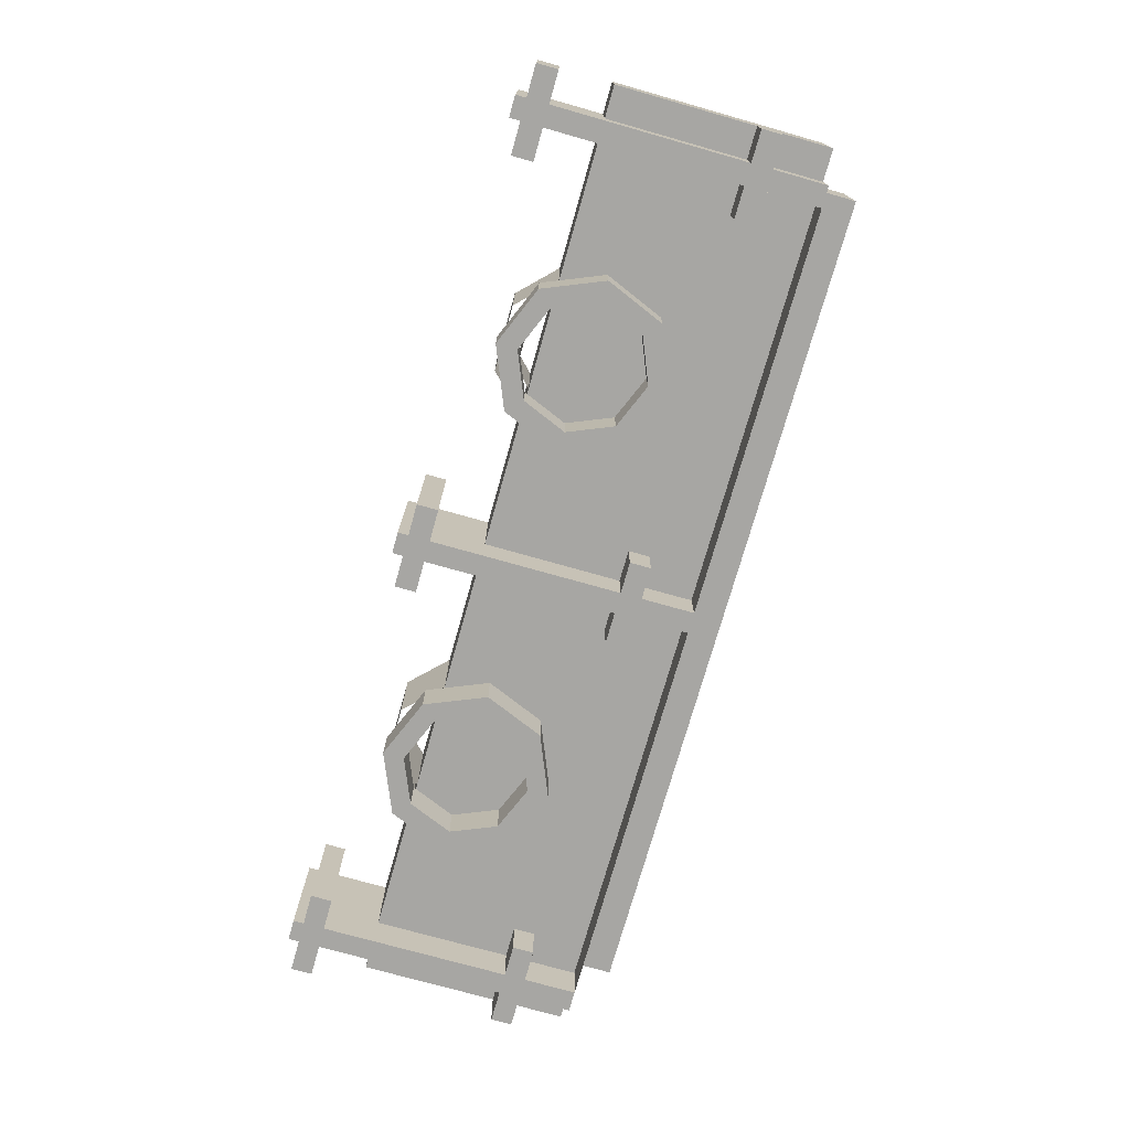
<metadata>
{"format":"obj","ext":"obj","renderer":"f3d","projection":"perspective","resolution":1024,"background":"white","views":[{"elev":-74.2,"azim":74.2,"up":"+Y"}]}
</metadata>
<code>
v 2.2 0 -0.25
v 2.05 0 -0.25
v 2.05 0 -0.5
v 2.2 0 -0.5
v 2.05 0 0.5
v 2.05 0 -0.15
v 2.2 0 -0.15
v 2.2 0 0.5
v 2.05 0.4 0.5
v 2.05 0 0.5
v 2.2 0 0.5
v 2.2 0.4 0.5
v -2.2 0 -0.25
v -2.05 0 -0.25
v -2.05 0 -0.5
v -2.2 0 -0.5
v -2.05 0 0.5
v -2.05 0 -0.15
v -2.2 0 -0.15
v -2.2 0 0.5
v -2.05 0.4 0.5
v -2.05 0 0.5
v -2.2 0 0.5
v -2.2 0.4 0.5
v 2.2 0 -0.15
v 2.2 0 -0.25
v 2.2 0.4 -0.5
v 2.2 0.4 0.5
v 2.2 0 -0.25
v 2.2 0 -0.5
v 2.2 0.4 -0.5
v 2.2 0.4 0.5
v 2.2 0 0.5
v 2.2 0 -0.15
v -2.2 0.4 0.5
v -2.2 0.4 -0.5
v -2.2 0 -0.25
v -2.2 0 -0.15
v -2.2 0.4 -0.5
v -2.2 0 -0.5
v -2.2 0 -0.25
v -2.2 0 -0.15
v -2.2 0 0.5
v -2.2 0.4 0.5
v 0.8469 0 0.6696
v 0.6304 0 0.4531
v 0.6304 0.4 0.4531
v 0.8469 0.4 0.6696
v 1.153 0 0.6695
v 0.8469 0 0.6696
v 0.8469 0.4 0.6696
v 1.153 0.4 0.6695
v 1.37 0 0.4531
v 1.153 0 0.6695
v 1.153 0.4 0.6695
v 1.37 0.4 0.4531
v 0.8852 0 0.5771
v 0.7228 0 0.4148
v 0.7228 0.4 0.4148
v 0.8852 0.4 0.5771
v 1.115 0 0.5772
v 0.8852 0 0.5771
v 0.8852 0.4 0.5771
v 1.115 0.4 0.5772
v 1.277 0 0.4148
v 1.115 0 0.5772
v 1.115 0.4 0.5772
v 1.277 0.4 0.4148
v 1.212 -0.2 0.5121
v 1.3 -0.2 0.3
v 1.3 0 0.3
v 1.212 0 0.5121
v 1 -0.2 0.6
v 1.212 -0.2 0.5121
v 1.212 0 0.5121
v 1 0 0.6
v 0.7879 -0.2 0.5121
v 1 -0.2 0.6
v 1 0 0.6
v 0.7879 0 0.5121
v 0.7 -0.2 0.3
v 0.7879 -0.2 0.5121
v 0.7879 0 0.5121
v 0.7 0 0.3
v 0.7879 -0.2 0.08787
v 0.7 -0.2 0.3
v 0.7 0 0.3
v 0.7879 0 0.08787
v 1 -0.2 0
v 0.7879 -0.2 0.08787
v 0.7879 0 0.08787
v 1 0 0
v 1.212 -0.2 0.08787
v 1 -0.2 0
v 1 0 0
v 1.212 0 0.08787
v 1.3 -0.2 0.3
v 1.212 -0.2 0.08787
v 1.212 0 0.08787
v 1.3 0 0.3
v 1.283 -0.2 0.5828
v 1.4 -0.2 0.3
v 1.4 0 0.3
v 1.283 0 0.5828
v 1 -0.2 0.7
v 1.283 -0.2 0.5828
v 1.283 0 0.5828
v 1 0 0.7
v 0.7172 -0.2 0.5828
v 1 -0.2 0.7
v 1 0 0.7
v 0.7172 0 0.5828
v 0.6 -0.2 0.3
v 0.7172 -0.2 0.5828
v 0.7172 0 0.5828
v 0.6 0 0.3
v 0.7172 -0.2 0.01716
v 0.6 -0.2 0.3
v 0.6 0 0.3
v 0.7172 0 0.01716
v 1 -0.2 -0.1
v 0.7172 -0.2 0.01716
v 0.7172 0 0.01716
v 1 0 -0.1
v 1.283 -0.2 0.01716
v 1 -0.2 -0.1
v 1 0 -0.1
v 1.283 0 0.01716
v 1.4 -0.2 0.3
v 1.283 -0.2 0.01716
v 1.283 0 0.01716
v 1.4 0 0.3
v 1.4 -0.2 0.3
v 1.283 -0.2 0.5828
v 1.212 -0.2 0.5121
v 1.3 -0.2 0.3
v 1.283 -0.2 0.5828
v 1 -0.2 0.7
v 1 -0.2 0.6
v 1.212 -0.2 0.5121
v 1 -0.2 0.7
v 0.7172 -0.2 0.5828
v 0.7879 -0.2 0.5121
v 1 -0.2 0.6
v 0.7172 -0.2 0.5828
v 0.6 -0.2 0.3
v 0.7 -0.2 0.3
v 0.7879 -0.2 0.5121
v 0.6 -0.2 0.3
v 0.7172 -0.2 0.01716
v 0.7879 -0.2 0.08787
v 0.7 -0.2 0.3
v 0.7172 -0.2 0.01716
v 1 -0.2 -0.1
v 1 -0.2 0
v 0.7879 -0.2 0.08787
v 1 -0.2 -0.1
v 1.283 -0.2 0.01716
v 1.212 -0.2 0.08787
v 1 -0.2 0
v 1.283 -0.2 0.01716
v 1.4 -0.2 0.3
v 1.3 -0.2 0.3
v 1.212 -0.2 0.08787
v -1.153 0 0.6696
v -1.37 0 0.4531
v -1.37 0.4 0.4531
v -1.153 0.4 0.6696
v -0.8469 0 0.6695
v -1.153 0 0.6696
v -1.153 0.4 0.6696
v -0.8469 0.4 0.6695
v -0.6304 0 0.4531
v -0.8469 0 0.6695
v -0.8469 0.4 0.6695
v -0.6304 0.4 0.4531
v -1.115 0 0.5771
v -1.277 0 0.4148
v -1.277 0.4 0.4148
v -1.115 0.4 0.5771
v -0.8852 0 0.5772
v -1.115 0 0.5771
v -1.115 0.4 0.5771
v -0.8852 0.4 0.5772
v -0.7229 0 0.4148
v -0.8852 0 0.5772
v -0.8852 0.4 0.5772
v -0.7229 0.4 0.4148
v -0.7879 -0.2 0.5121
v -0.7 -0.2 0.3
v -0.7 0 0.3
v -0.7879 0 0.5121
v -1 -0.2 0.6
v -0.7879 -0.2 0.5121
v -0.7879 0 0.5121
v -1 0 0.6
v -1.212 -0.2 0.5121
v -1 -0.2 0.6
v -1 0 0.6
v -1.212 0 0.5121
v -1.3 -0.2 0.3
v -1.212 -0.2 0.5121
v -1.212 0 0.5121
v -1.3 0 0.3
v -1.212 -0.2 0.08787
v -1.3 -0.2 0.3
v -1.3 0 0.3
v -1.212 0 0.08787
v -1 -0.2 0
v -1.212 -0.2 0.08787
v -1.212 0 0.08787
v -1 0 0
v -0.7879 -0.2 0.08787
v -1 -0.2 0
v -1 0 0
v -0.7879 0 0.08787
v -0.7 -0.2 0.3
v -0.7879 -0.2 0.08787
v -0.7879 0 0.08787
v -0.7 0 0.3
v -0.7172 -0.2 0.5828
v -0.6 -0.2 0.3
v -0.6 0 0.3
v -0.7172 0 0.5828
v -1 -0.2 0.7
v -0.7172 -0.2 0.5828
v -0.7172 0 0.5828
v -1 0 0.7
v -1.283 -0.2 0.5828
v -1 -0.2 0.7
v -1 0 0.7
v -1.283 0 0.5828
v -1.4 -0.2 0.3
v -1.283 -0.2 0.5828
v -1.283 0 0.5828
v -1.4 0 0.3
v -1.283 -0.2 0.01716
v -1.4 -0.2 0.3
v -1.4 0 0.3
v -1.283 0 0.01716
v -1 -0.2 -0.1
v -1.283 -0.2 0.01716
v -1.283 0 0.01716
v -1 0 -0.1
v -0.7172 -0.2 0.01716
v -1 -0.2 -0.1
v -1 0 -0.1
v -0.7172 0 0.01716
v -0.6 -0.2 0.3
v -0.7172 -0.2 0.01716
v -0.7172 0 0.01716
v -0.6 0 0.3
v -0.6 -0.2 0.3
v -0.7172 -0.2 0.5828
v -0.7879 -0.2 0.5121
v -0.7 -0.2 0.3
v -0.7172 -0.2 0.5828
v -1 -0.2 0.7
v -1 -0.2 0.6
v -0.7879 -0.2 0.5121
v -1 -0.2 0.7
v -1.283 -0.2 0.5828
v -1.212 -0.2 0.5121
v -1 -0.2 0.6
v -1.283 -0.2 0.5828
v -1.4 -0.2 0.3
v -1.3 -0.2 0.3
v -1.212 -0.2 0.5121
v -1.4 -0.2 0.3
v -1.283 -0.2 0.01716
v -1.212 -0.2 0.08787
v -1.3 -0.2 0.3
v -1.283 -0.2 0.01716
v -1 -0.2 -0.1
v -1 -0.2 0
v -1.212 -0.2 0.08787
v -1 -0.2 -0.1
v -0.7172 -0.2 0.01716
v -0.7879 -0.2 0.08787
v -1 -0.2 0
v -0.7172 -0.2 0.01716
v -0.6 -0.2 0.3
v -0.7 -0.2 0.3
v -0.7879 -0.2 0.08787
v 0.05 -0.2 -0.5
v 0.05 -0.2 -0.25
v -0.05 -0.2 -0.25
v -0.05 -0.2 -0.5
v -0.05 -0.2 -0.5
v -0.05 -0.2 -0.25
v -0.05 0 -0.25
v -0.05 0 -0.5
v 0.05 -0.2 -0.25
v 0.05 -0.2 -0.5
v 0.05 0 -0.5
v 0.05 0 -0.25
v 0.2 -0.2 -0.25
v 0.2 0 -0.25
v 0.2 0 -0.15
v 0.2 -0.2 -0.15
v 0.2 -0.2 -0.15
v 0.2 0 -0.15
v 0.05 0 -0.15
v 0.05 -0.2 -0.15
v 0.2 0 -0.25
v 0.2 -0.2 -0.25
v 0.05 -0.2 -0.25
v 0.05 0 -0.25
v 0.2 -0.2 -0.25
v 0.2 -0.2 -0.15
v 0.05 -0.2 -0.15
v 0.05 -0.2 -0.25
v -0.05 -0.2 -0.25
v 0.05 -0.2 -0.25
v 0.05 -0.2 -0.15
v -0.05 -0.2 -0.15
v -0.2 -0.2 -0.15
v -0.2 0 -0.15
v -0.2 0 -0.25
v -0.2 -0.2 -0.25
v -0.2 -0.2 -0.25
v -0.2 0 -0.25
v -0.05 0 -0.25
v -0.05 -0.2 -0.25
v -0.2 0 -0.15
v -0.2 -0.2 -0.15
v -0.05 -0.2 -0.15
v -0.05 0 -0.15
v -0.2 -0.2 -0.15
v -0.2 -0.2 -0.25
v -0.05 -0.2 -0.25
v -0.05 -0.2 -0.15
v 0.05 0.4 0.75
v 0.05 -0.2 0.75
v 0.05 0 0.5
v 0.05 0.4 0.5
v -0.05 0.4 0.5
v -0.05 0 0.5
v -0.05 -0.2 0.75
v -0.05 0.4 0.75
v -0.05 -0.2 0.75
v -0.05 -0.2 -0.15
v 0.05 -0.2 -0.15
v 0.05 -0.2 0.75
v 0.05 -0.2 -0.15
v 0.05 0 -0.15
v 0.05 0 0.5
v 0.05 -0.2 0.75
v -0.05 -0.2 0.75
v -0.05 0 0.5
v -0.05 0 -0.15
v -0.05 -0.2 -0.15
v 0.2 -0.2 0.75
v 0.2 0.4 0.75
v 0.2 0.4 0.85
v 0.2 -0.2 0.85
v 0.2 -0.2 0.85
v 0.2 0.4 0.85
v 0.05 0.4 0.85
v 0.05 -0.2 0.85
v 0.2 0.4 0.75
v 0.2 -0.2 0.75
v 0.05 -0.2 0.75
v 0.05 0.4 0.75
v 0.2 -0.2 0.75
v 0.2 -0.2 0.85
v 0.05 -0.2 0.85
v 0.05 -0.2 0.75
v -0.05 -0.2 0.75
v 0.05 -0.2 0.75
v 0.05 -0.2 0.85
v -0.05 -0.2 0.85
v -0.2 -0.2 0.85
v -0.2 0.4 0.85
v -0.2 0.4 0.75
v -0.2 -0.2 0.75
v -0.2 -0.2 0.75
v -0.2 0.4 0.75
v -0.05 0.4 0.75
v -0.05 -0.2 0.75
v -0.2 0.4 0.85
v -0.2 -0.2 0.85
v -0.05 -0.2 0.85
v -0.05 0.4 0.85
v -0.2 -0.2 0.85
v -0.2 -0.2 0.75
v -0.05 -0.2 0.75
v -0.05 -0.2 0.85
v 0.05 -0.2 0.85
v 0.05 -0.2 0.9
v -0.05 -0.2 0.9
v -0.05 -0.2 0.85
v -0.05 -0.2 0.9
v -0.05 0.4 0.9
v -0.05 0.4 0.85
v -0.05 -0.2 0.85
v 0.05 -0.2 0.85
v 0.05 0.4 0.85
v 0.05 0.4 0.9
v 0.05 -0.2 0.9
v -1.95 -0.2 -0.5
v -1.95 -0.2 -0.25
v -2.05 -0.2 -0.25
v -2.05 -0.2 -0.5
v -2.05 -0.2 -0.5
v -2.05 -0.2 -0.25
v -2.05 0 -0.25
v -2.05 0 -0.5
v -1.95 -0.2 -0.25
v -1.95 -0.2 -0.5
v -1.95 0 -0.5
v -1.95 0 -0.25
v -1.8 -0.2 -0.25
v -1.8 0 -0.25
v -1.8 0 -0.15
v -1.8 -0.2 -0.15
v -1.8 -0.2 -0.15
v -1.8 0 -0.15
v -1.95 0 -0.15
v -1.95 -0.2 -0.15
v -1.8 0 -0.25
v -1.8 -0.2 -0.25
v -1.95 -0.2 -0.25
v -1.95 0 -0.25
v -1.8 -0.2 -0.25
v -1.8 -0.2 -0.15
v -1.95 -0.2 -0.15
v -1.95 -0.2 -0.25
v -2.05 -0.2 -0.25
v -1.95 -0.2 -0.25
v -1.95 -0.2 -0.15
v -2.05 -0.2 -0.15
v -2.2 -0.2 -0.15
v -2.2 0 -0.15
v -2.2 0 -0.25
v -2.2 -0.2 -0.25
v -2.2 -0.2 -0.25
v -2.2 0 -0.25
v -2.05 0 -0.25
v -2.05 -0.2 -0.25
v -2.2 0 -0.15
v -2.2 -0.2 -0.15
v -2.05 -0.2 -0.15
v -2.05 0 -0.15
v -2.2 -0.2 -0.15
v -2.2 -0.2 -0.25
v -2.05 -0.2 -0.25
v -2.05 -0.2 -0.15
v -1.95 0.4 0.75
v -1.95 -0.2 0.75
v -1.95 0 0.5
v -1.95 0.4 0.5
v -2.05 0.4 0.5
v -2.05 0 0.5
v -2.05 -0.2 0.75
v -2.05 0.4 0.75
v -2.05 -0.2 0.75
v -2.05 -0.2 -0.15
v -1.95 -0.2 -0.15
v -1.95 -0.2 0.75
v -1.95 -0.2 -0.15
v -1.95 0 -0.15
v -1.95 0 0.5
v -1.95 -0.2 0.75
v -2.05 -0.2 0.75
v -2.05 0 0.5
v -2.05 0 -0.15
v -2.05 -0.2 -0.15
v -1.8 -0.2 0.75
v -1.8 0.4 0.75
v -1.8 0.4 0.85
v -1.8 -0.2 0.85
v -1.8 -0.2 0.85
v -1.8 0.4 0.85
v -1.95 0.4 0.85
v -1.95 -0.2 0.85
v -1.8 0.4 0.75
v -1.8 -0.2 0.75
v -1.95 -0.2 0.75
v -1.95 0.4 0.75
v -1.8 -0.2 0.75
v -1.8 -0.2 0.85
v -1.95 -0.2 0.85
v -1.95 -0.2 0.75
v -2.05 -0.2 0.75
v -1.95 -0.2 0.75
v -1.95 -0.2 0.85
v -2.05 -0.2 0.85
v -2.2 -0.2 0.85
v -2.2 0.4 0.85
v -2.2 0.4 0.75
v -2.2 -0.2 0.75
v -2.2 -0.2 0.75
v -2.2 0.4 0.75
v -2.05 0.4 0.75
v -2.05 -0.2 0.75
v -2.2 0.4 0.85
v -2.2 -0.2 0.85
v -2.05 -0.2 0.85
v -2.05 0.4 0.85
v -2.2 -0.2 0.85
v -2.2 -0.2 0.75
v -2.05 -0.2 0.75
v -2.05 -0.2 0.85
v -1.95 -0.2 0.85
v -1.95 -0.2 0.9
v -2.05 -0.2 0.9
v -2.05 -0.2 0.85
v -2.05 -0.2 0.9
v -2.05 0.4 0.9
v -2.05 0.4 0.85
v -2.05 -0.2 0.85
v -1.95 -0.2 0.85
v -1.95 0.4 0.85
v -1.95 0.4 0.9
v -1.95 -0.2 0.9
v 2.05 -0.2 -0.5
v 2.05 -0.2 -0.25
v 1.95 -0.2 -0.25
v 1.95 -0.2 -0.5
v 1.95 -0.2 -0.5
v 1.95 -0.2 -0.25
v 1.95 0 -0.25
v 1.95 0 -0.5
v 2.05 -0.2 -0.25
v 2.05 -0.2 -0.5
v 2.05 0 -0.5
v 2.05 0 -0.25
v 2.2 -0.2 -0.25
v 2.2 0 -0.25
v 2.2 0 -0.15
v 2.2 -0.2 -0.15
v 2.2 -0.2 -0.15
v 2.2 0 -0.15
v 2.05 0 -0.15
v 2.05 -0.2 -0.15
v 2.2 0 -0.25
v 2.2 -0.2 -0.25
v 2.05 -0.2 -0.25
v 2.05 0 -0.25
v 2.2 -0.2 -0.25
v 2.2 -0.2 -0.15
v 2.05 -0.2 -0.15
v 2.05 -0.2 -0.25
v 1.95 -0.2 -0.25
v 2.05 -0.2 -0.25
v 2.05 -0.2 -0.15
v 1.95 -0.2 -0.15
v 1.8 -0.2 -0.15
v 1.8 0 -0.15
v 1.8 0 -0.25
v 1.8 -0.2 -0.25
v 1.8 -0.2 -0.25
v 1.8 0 -0.25
v 1.95 0 -0.25
v 1.95 -0.2 -0.25
v 1.8 0 -0.15
v 1.8 -0.2 -0.15
v 1.95 -0.2 -0.15
v 1.95 0 -0.15
v 1.8 -0.2 -0.15
v 1.8 -0.2 -0.25
v 1.95 -0.2 -0.25
v 1.95 -0.2 -0.15
v 2.05 0.4 0.75
v 2.05 -0.2 0.75
v 2.05 0 0.5
v 2.05 0.4 0.5
v 1.95 0.4 0.5
v 1.95 0 0.5
v 1.95 -0.2 0.75
v 1.95 0.4 0.75
v 1.95 -0.2 0.75
v 1.95 -0.2 -0.15
v 2.05 -0.2 -0.15
v 2.05 -0.2 0.75
v 2.05 -0.2 -0.15
v 2.05 0 -0.15
v 2.05 0 0.5
v 2.05 -0.2 0.75
v 1.95 -0.2 0.75
v 1.95 0 0.5
v 1.95 0 -0.15
v 1.95 -0.2 -0.15
v 2.2 -0.2 0.75
v 2.2 0.4 0.75
v 2.2 0.4 0.85
v 2.2 -0.2 0.85
v 2.2 -0.2 0.85
v 2.2 0.4 0.85
v 2.05 0.4 0.85
v 2.05 -0.2 0.85
v 2.2 0.4 0.75
v 2.2 -0.2 0.75
v 2.05 -0.2 0.75
v 2.05 0.4 0.75
v 2.2 -0.2 0.75
v 2.2 -0.2 0.85
v 2.05 -0.2 0.85
v 2.05 -0.2 0.75
v 1.95 -0.2 0.75
v 2.05 -0.2 0.75
v 2.05 -0.2 0.85
v 1.95 -0.2 0.85
v 1.8 -0.2 0.85
v 1.8 0.4 0.85
v 1.8 0.4 0.75
v 1.8 -0.2 0.75
v 1.8 -0.2 0.75
v 1.8 0.4 0.75
v 1.95 0.4 0.75
v 1.95 -0.2 0.75
v 1.8 0.4 0.85
v 1.8 -0.2 0.85
v 1.95 -0.2 0.85
v 1.95 0.4 0.85
v 1.8 -0.2 0.85
v 1.8 -0.2 0.75
v 1.95 -0.2 0.75
v 1.95 -0.2 0.85
v 2.05 -0.2 0.85
v 2.05 -0.2 0.9
v 1.95 -0.2 0.9
v 1.95 -0.2 0.85
v 1.95 -0.2 0.9
v 1.95 0.4 0.9
v 1.95 0.4 0.85
v 1.95 -0.2 0.85
v 2.05 -0.2 0.85
v 2.05 0.4 0.85
v 2.05 0.4 0.9
v 2.05 -0.2 0.9
v 2 0.2 0.3
v -2 0.2 0.3
v -2 0.2 -0.7
v 2 0.2 -0.7
v 2 0.2 0.3
v 2 0.6 0.3
v -2 0.6 0.3
v -2 0.2 0.3
v 2 0.2 -0.7
v 2 0.6 -0.7
v 2 0.6 0.3
v 2 0.2 0.3
v -2 0.2 0.3
v -2 0.6 0.3
v -2 0.6 -0.7
v -2 0.2 -0.7
v 1.95 -0.2 -0.5
v 1.95 0 -0.5
v 0.05 0 -0.5
v 0.05 -0.2 -0.5
v -0.05 -0.2 -0.5
v -0.05 0 -0.5
v -1.95 0 -0.5
v -1.95 -0.2 -0.5
v 1.95 0 0.5
v -1.95 0 0.5
v -1.95 0 -0.5
v 1.95 0 -0.5
v -1.95 0.4 0.5
v -1.95 0 0.5
v 1.95 0 0.5
v 1.95 0.4 0.5
g mesh6871162
f 1 2 3
f 3 4 1
g mesh6871164
f 5 6 7
f 7 8 5
g mesh6871166
f 9 10 11
f 11 12 9
g mesh6871168
f 13 15 14
f 15 13 16
g mesh6871170
f 17 19 18
f 19 17 20
g mesh6871172
f 21 23 22
f 23 21 24
g mesh6871174
f 25 26 27
f 27 28 25
f 29 30 31
f 32 33 34
f 35 36 37
f 37 38 35
f 39 40 41
f 42 43 44
g mesh6871176
f 45 47 46
f 47 45 48
f 49 51 50
f 51 49 52
f 53 55 54
f 55 53 56
g mesh6871180
f 57 58 59
f 59 60 57
f 61 62 63
f 63 64 61
f 65 66 67
f 67 68 65
g mesh6871187
f 69 71 70
f 71 69 72
f 73 75 74
f 75 73 76
f 77 79 78
f 79 77 80
f 81 83 82
f 83 81 84
f 85 87 86
f 87 85 88
f 89 91 90
f 91 89 92
f 93 95 94
f 95 93 96
f 97 99 98
f 99 97 100
g mesh6871189
f 101 102 103
f 103 104 101
f 105 106 107
f 107 108 105
f 109 110 111
f 111 112 109
f 113 114 115
f 115 116 113
f 117 118 119
f 119 120 117
f 121 122 123
f 123 124 121
f 125 126 127
f 127 128 125
f 129 130 131
f 131 132 129
g mesh6871191
f 133 134 135
f 135 136 133
f 137 138 139
f 139 140 137
f 141 142 143
f 143 144 141
f 145 146 147
f 147 148 145
f 149 150 151
f 151 152 149
f 153 154 155
f 155 156 153
f 157 158 159
f 159 160 157
f 161 162 163
f 163 164 161
g mesh6871195
f 165 167 166
f 167 165 168
f 169 171 170
f 171 169 172
f 173 175 174
f 175 173 176
g mesh6871199
f 177 178 179
f 179 180 177
f 181 182 183
f 183 184 181
f 185 186 187
f 187 188 185
g mesh6871206
f 189 191 190
f 191 189 192
f 193 195 194
f 195 193 196
f 197 199 198
f 199 197 200
f 201 203 202
f 203 201 204
f 205 207 206
f 207 205 208
f 209 211 210
f 211 209 212
f 213 215 214
f 215 213 216
f 217 219 218
f 219 217 220
g mesh6871208
f 221 222 223
f 223 224 221
f 225 226 227
f 227 228 225
f 229 230 231
f 231 232 229
f 233 234 235
f 235 236 233
f 237 238 239
f 239 240 237
f 241 242 243
f 243 244 241
f 245 246 247
f 247 248 245
f 249 250 251
f 251 252 249
g mesh6871210
f 253 254 255
f 255 256 253
f 257 258 259
f 259 260 257
f 261 262 263
f 263 264 261
f 265 266 267
f 267 268 265
f 269 270 271
f 271 272 269
f 273 274 275
f 275 276 273
f 277 278 279
f 279 280 277
f 281 282 283
f 283 284 281
g mesh6871214
f 285 286 287
f 287 288 285
g mesh6871215
f 289 290 291
f 291 292 289
g mesh6871216
f 293 294 295
f 295 296 293
g mesh6871218
f 297 298 299
f 299 300 297
g mesh6871219
f 301 302 303
f 303 304 301
g mesh6871220
f 305 306 307
f 307 308 305
g mesh6871221
f 309 310 311
f 311 312 309
f 313 314 315
f 315 316 313
g mesh6871223
f 317 318 319
f 319 320 317
g mesh6871224
f 321 322 323
f 323 324 321
g mesh6871225
f 325 326 327
f 327 328 325
g mesh6871226
f 329 330 331
f 331 332 329
g mesh6871228
f 333 334 335
f 335 336 333
f 337 338 339
f 339 340 337
f 341 342 343
f 343 344 341
f 345 346 347
f 347 348 345
f 349 350 351
f 351 352 349
g mesh6871230
f 353 354 355
f 355 356 353
g mesh6871231
f 357 358 359
f 359 360 357
g mesh6871232
f 361 362 363
f 363 364 361
g mesh6871233
f 365 366 367
f 367 368 365
f 369 370 371
f 371 372 369
g mesh6871235
f 373 374 375
f 375 376 373
g mesh6871236
f 377 378 379
f 379 380 377
g mesh6871237
f 381 382 383
f 383 384 381
g mesh6871238
f 385 386 387
f 387 388 385
g mesh6871240
f 389 390 391
f 391 392 389
f 393 394 395
f 395 396 393
f 397 398 399
f 399 400 397
g mesh6871243
f 401 402 403
f 403 404 401
g mesh6871244
f 405 406 407
f 407 408 405
g mesh6871245
f 409 410 411
f 411 412 409
g mesh6871247
f 413 414 415
f 415 416 413
g mesh6871248
f 417 418 419
f 419 420 417
g mesh6871249
f 421 422 423
f 423 424 421
g mesh6871250
f 425 426 427
f 427 428 425
f 429 430 431
f 431 432 429
g mesh6871252
f 433 434 435
f 435 436 433
g mesh6871253
f 437 438 439
f 439 440 437
g mesh6871254
f 441 442 443
f 443 444 441
g mesh6871255
f 445 446 447
f 447 448 445
g mesh6871257
f 449 450 451
f 451 452 449
f 453 454 455
f 455 456 453
f 457 458 459
f 459 460 457
f 461 462 463
f 463 464 461
f 465 466 467
f 467 468 465
g mesh6871259
f 469 470 471
f 471 472 469
g mesh6871260
f 473 474 475
f 475 476 473
g mesh6871261
f 477 478 479
f 479 480 477
g mesh6871262
f 481 482 483
f 483 484 481
f 485 486 487
f 487 488 485
g mesh6871264
f 489 490 491
f 491 492 489
g mesh6871265
f 493 494 495
f 495 496 493
g mesh6871266
f 497 498 499
f 499 500 497
g mesh6871267
f 501 502 503
f 503 504 501
g mesh6871269
f 505 506 507
f 507 508 505
f 509 510 511
f 511 512 509
f 513 514 515
f 515 516 513
g mesh6871272
f 517 518 519
f 519 520 517
g mesh6871273
f 521 522 523
f 523 524 521
g mesh6871274
f 525 526 527
f 527 528 525
g mesh6871276
f 529 530 531
f 531 532 529
g mesh6871277
f 533 534 535
f 535 536 533
g mesh6871278
f 537 538 539
f 539 540 537
g mesh6871279
f 541 542 543
f 543 544 541
f 545 546 547
f 547 548 545
g mesh6871281
f 549 550 551
f 551 552 549
g mesh6871282
f 553 554 555
f 555 556 553
g mesh6871283
f 557 558 559
f 559 560 557
g mesh6871284
f 561 562 563
f 563 564 561
g mesh6871286
f 565 566 567
f 567 568 565
f 569 570 571
f 571 572 569
f 573 574 575
f 575 576 573
f 577 578 579
f 579 580 577
f 581 582 583
f 583 584 581
g mesh6871288
f 585 586 587
f 587 588 585
g mesh6871289
f 589 590 591
f 591 592 589
g mesh6871290
f 593 594 595
f 595 596 593
g mesh6871291
f 597 598 599
f 599 600 597
f 601 602 603
f 603 604 601
g mesh6871293
f 605 606 607
f 607 608 605
g mesh6871294
f 609 610 611
f 611 612 609
g mesh6871295
f 613 614 615
f 615 616 613
g mesh6871296
f 617 618 619
f 619 620 617
g mesh6871298
f 621 622 623
f 623 624 621
f 625 626 627
f 627 628 625
f 629 630 631
f 631 632 629
g mesh6871301
f 633 635 634
f 635 633 636
f 637 639 638
f 639 637 640
f 641 643 642
f 643 641 644
f 645 647 646
f 647 645 648
f 649 650 651
f 651 652 649
f 653 654 655
f 655 656 653
g mesh6871303
f 657 658 659
f 659 660 657
g mesh6871304
f 661 662 663
f 663 664 661

</code>
